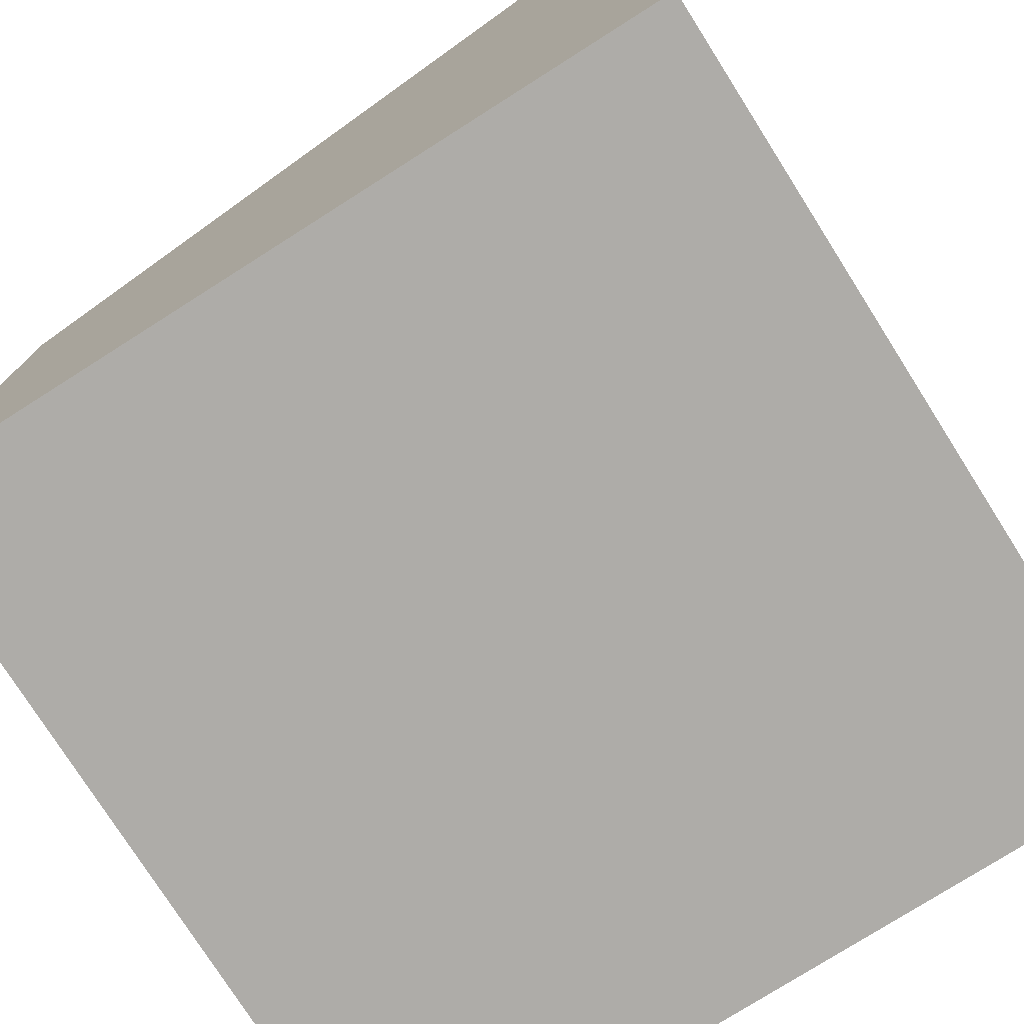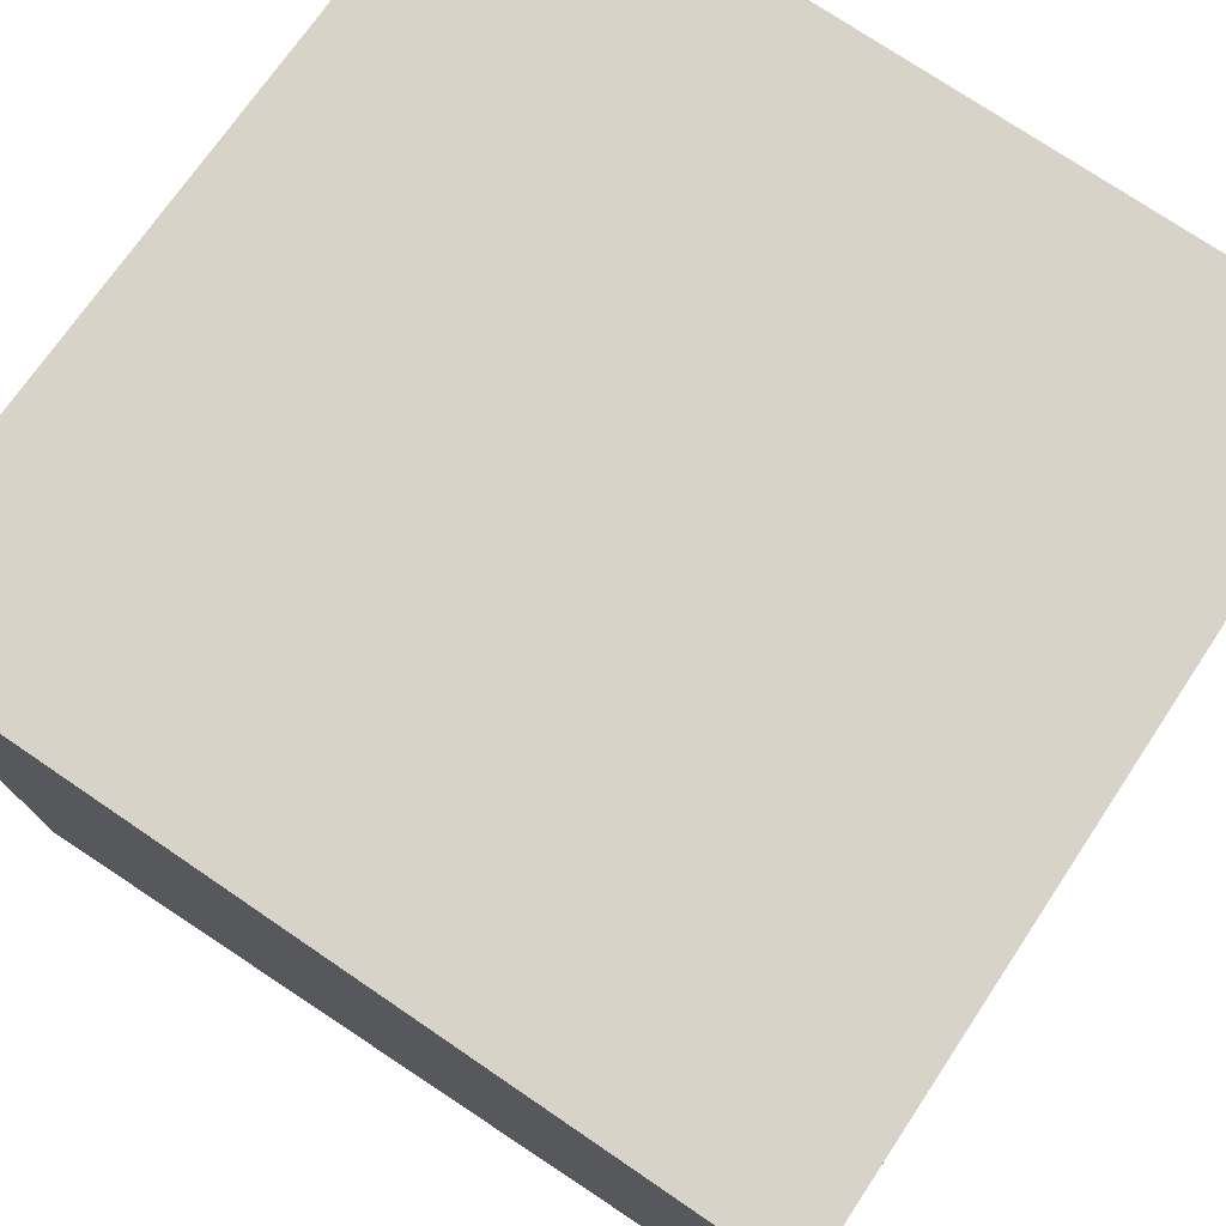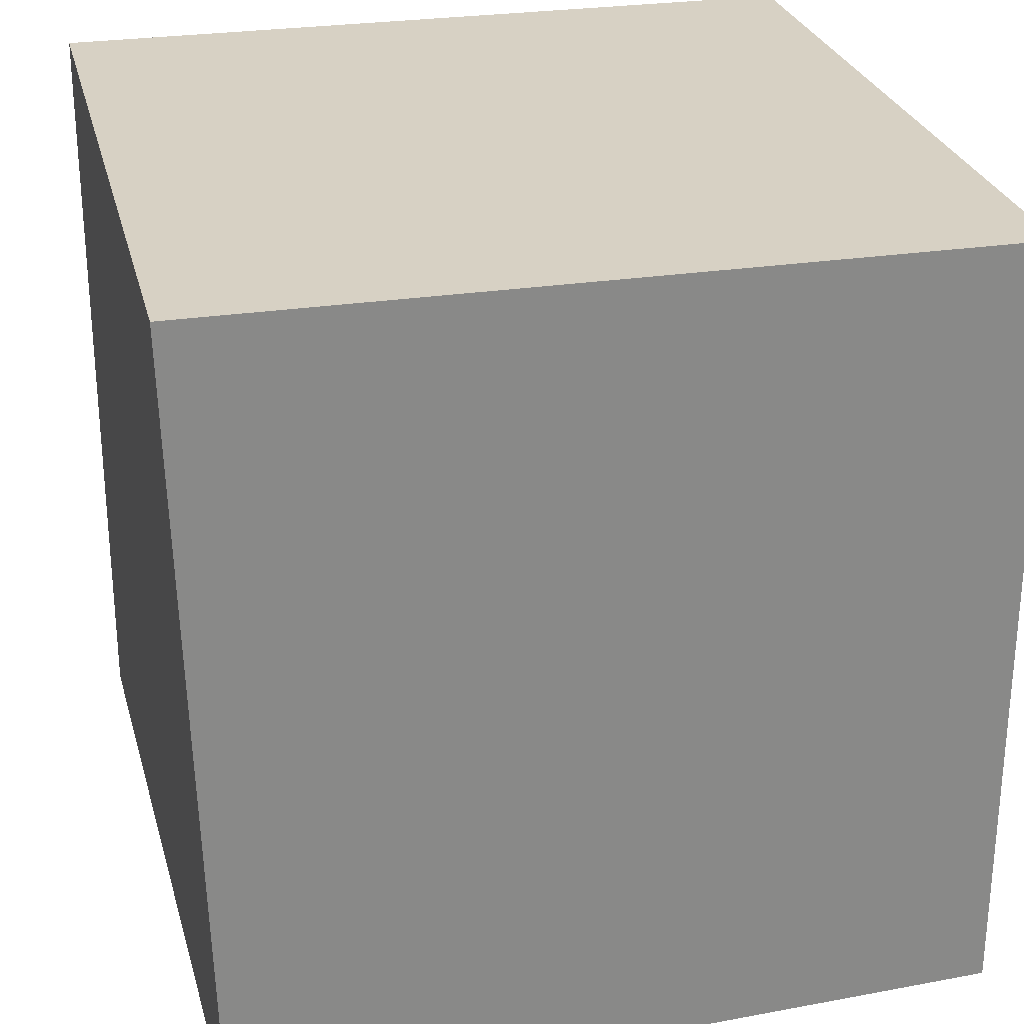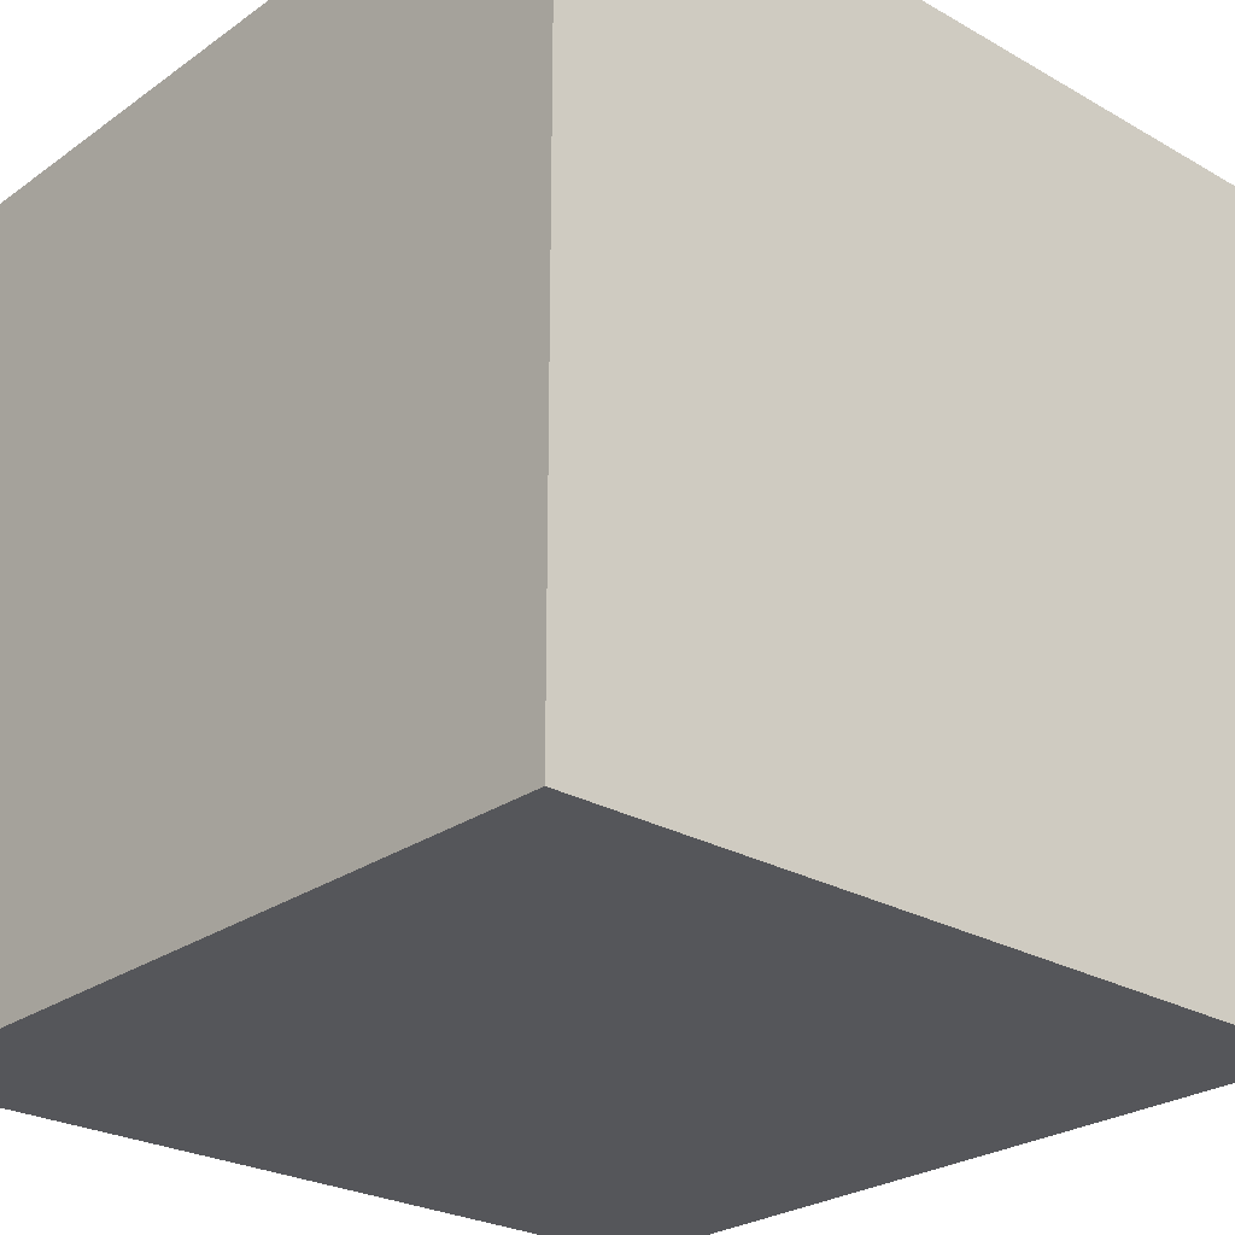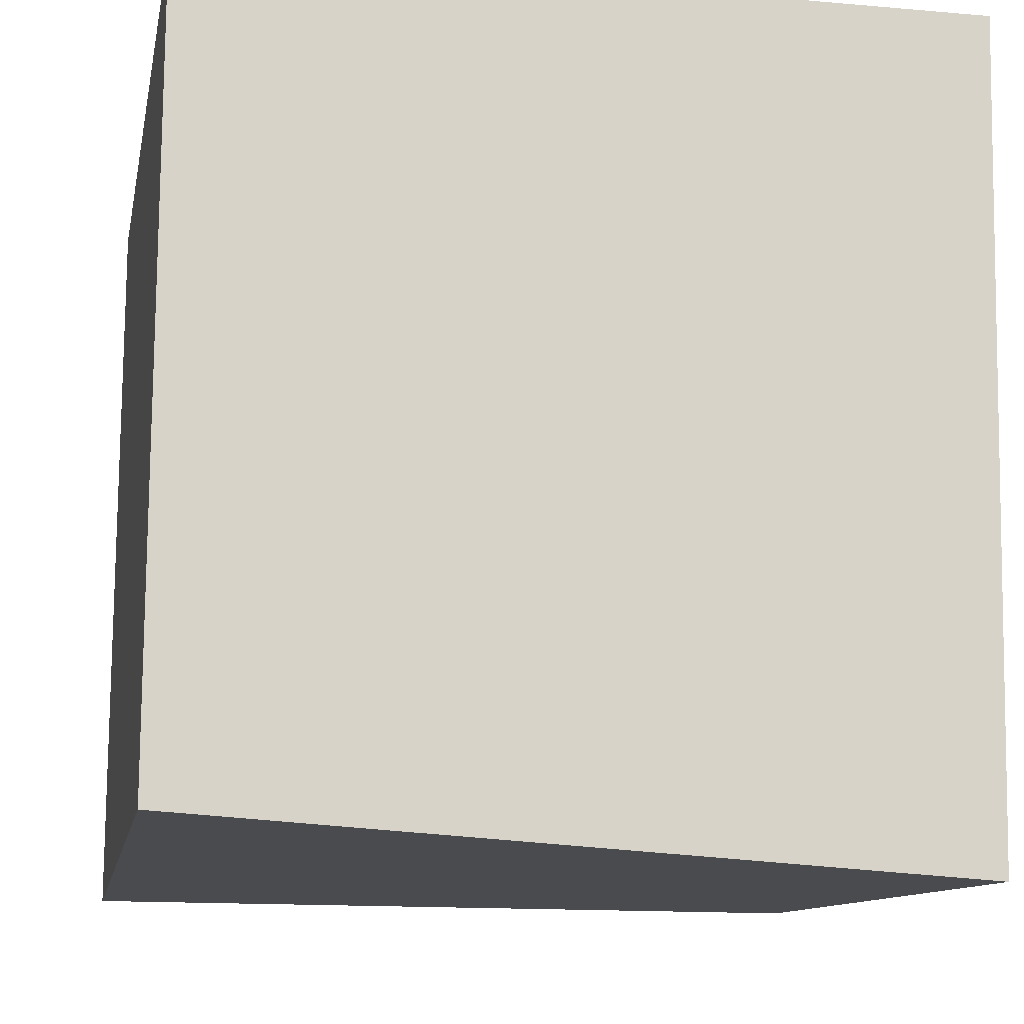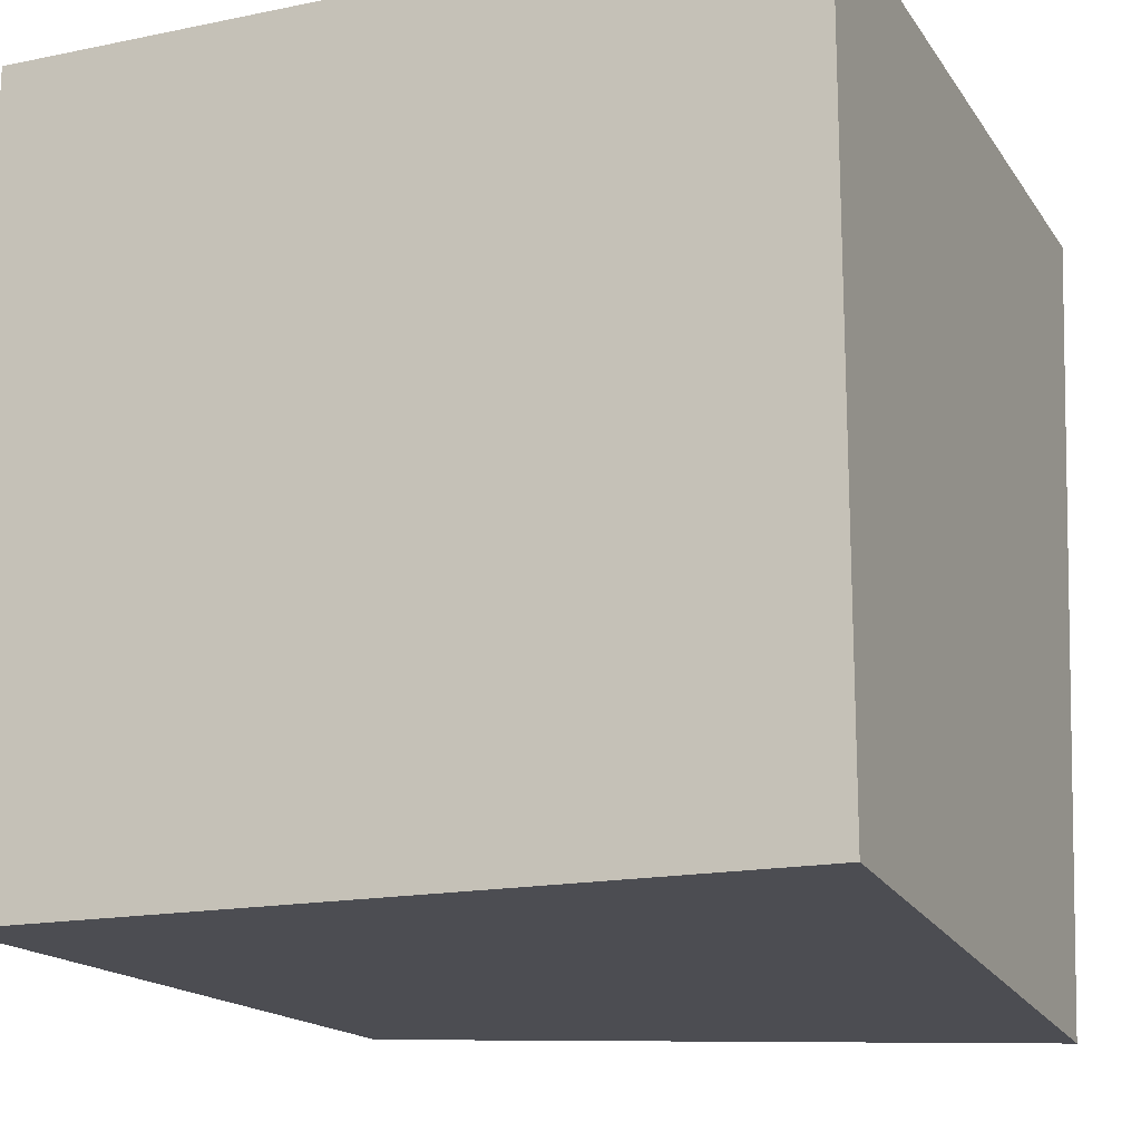
<metadata>
{"format":"obj","ext":"obj","renderer":"f3d","projection":"perspective","resolution":1024,"background":"white","views":[{"elev":-77.0,"azim":32.4,"up":"+Z"},{"elev":77.2,"azim":123.4,"up":"+Z"},{"elev":27.1,"azim":76.6,"up":"+Y"},{"elev":-26.0,"azim":-132.0,"up":"+Z"},{"elev":-14.2,"azim":-10.9,"up":"+Y"},{"elev":-16.4,"azim":-67.2,"up":"+Y"}]}
</metadata>
<code>
o Cube
v -0.9681 1.107 1.06
v -0.9681 -0.8929 1.06
v -0.9681 1.107 -0.9402
v -0.9681 -0.8929 -0.9402
v 1.032 1.107 1.06
v 1 -1 1
v 1.032 1.107 -0.9402
v 1.032 -0.8929 -0.9402
f 5 3 1
f 3 8 4
f 8 5 6
f 6 4 8
f 1 4 2
f 5 2 6
f 5 7 3
f 3 7 8
f 8 7 5
f 6 2 4
f 1 3 4
f 5 1 2

</code>
